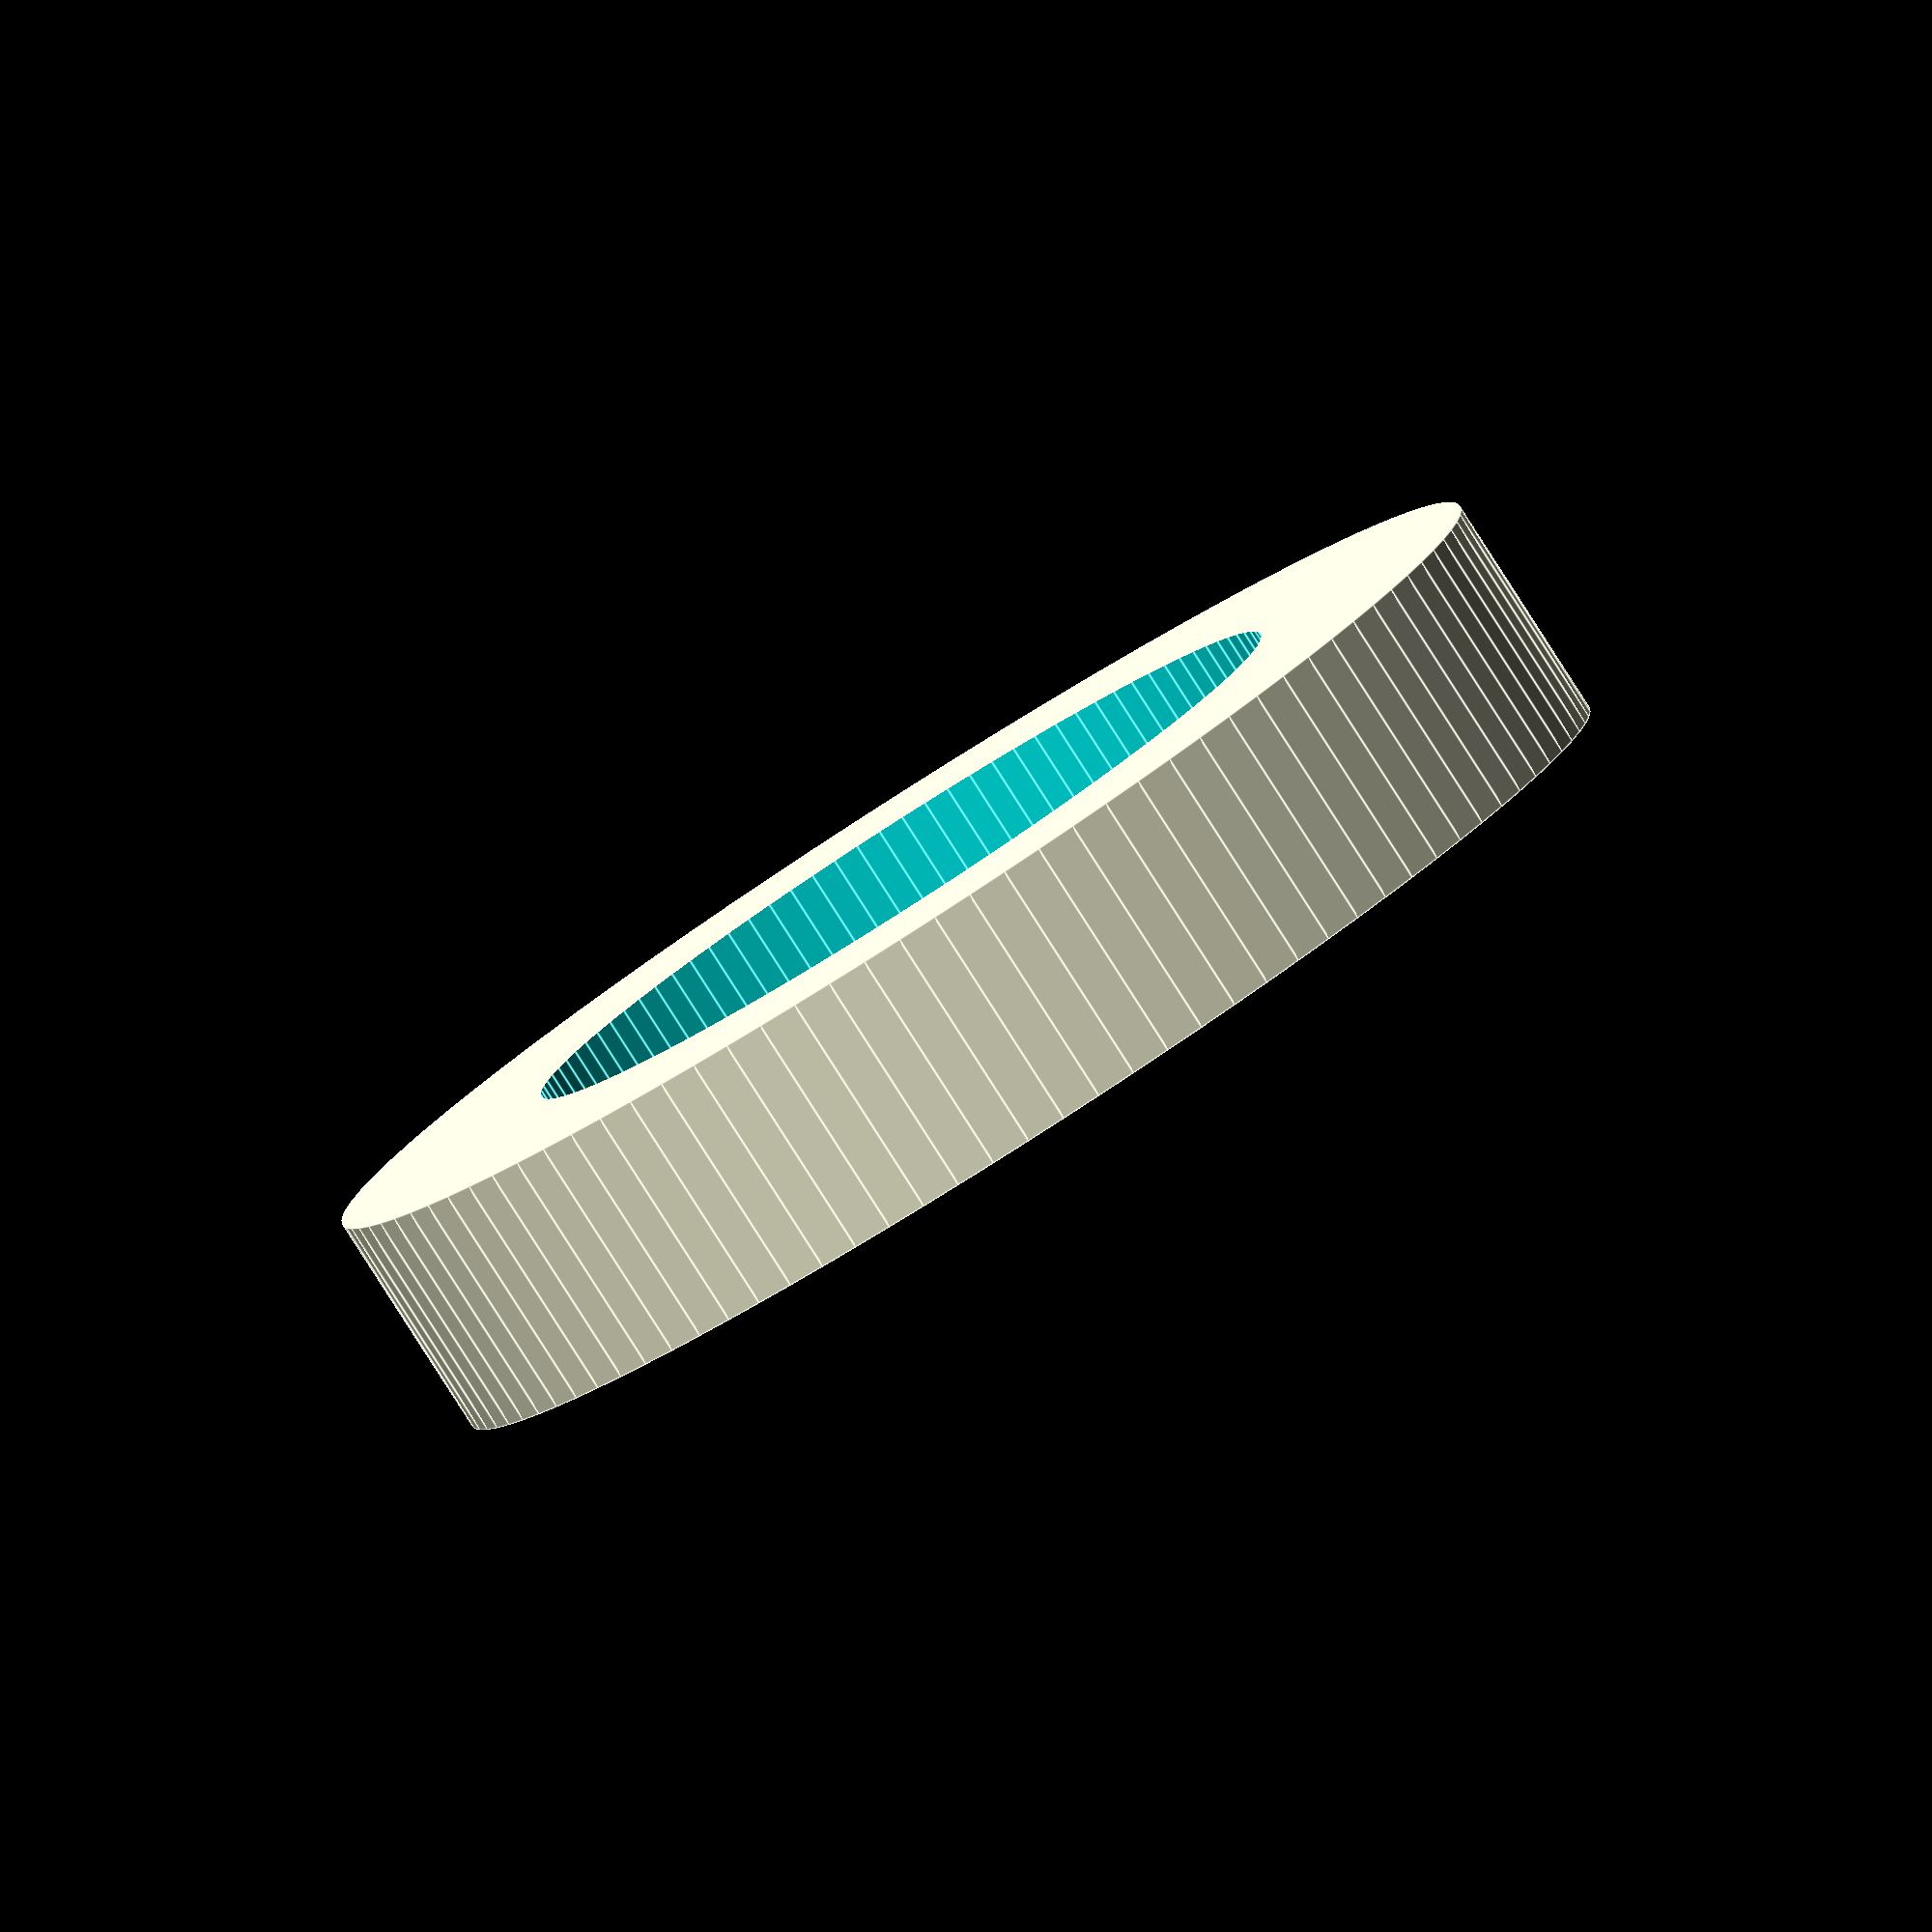
<openscad>
// Washer Model with High Smoothness
// All measurements in millimeters

// Define key parameters
thickness = 1.45;    // Washer thickness
outer_d = 8.00;   // Outer diameter
inner_d = 5.15; // 5.08;     // Inner diameter in mm
$fn = 100;        // Smoothness factor for circles

// Main washer construction
difference() {
  // Outer cylinder (main body)
  cylinder(h = thickness, d = outer_d, center = true);

  // Inner cylinder (hole)
  cylinder(h = thickness + 1, d = inner_d, center = true);
}

</openscad>
<views>
elev=263.7 azim=291.8 roll=147.4 proj=o view=edges
</views>
